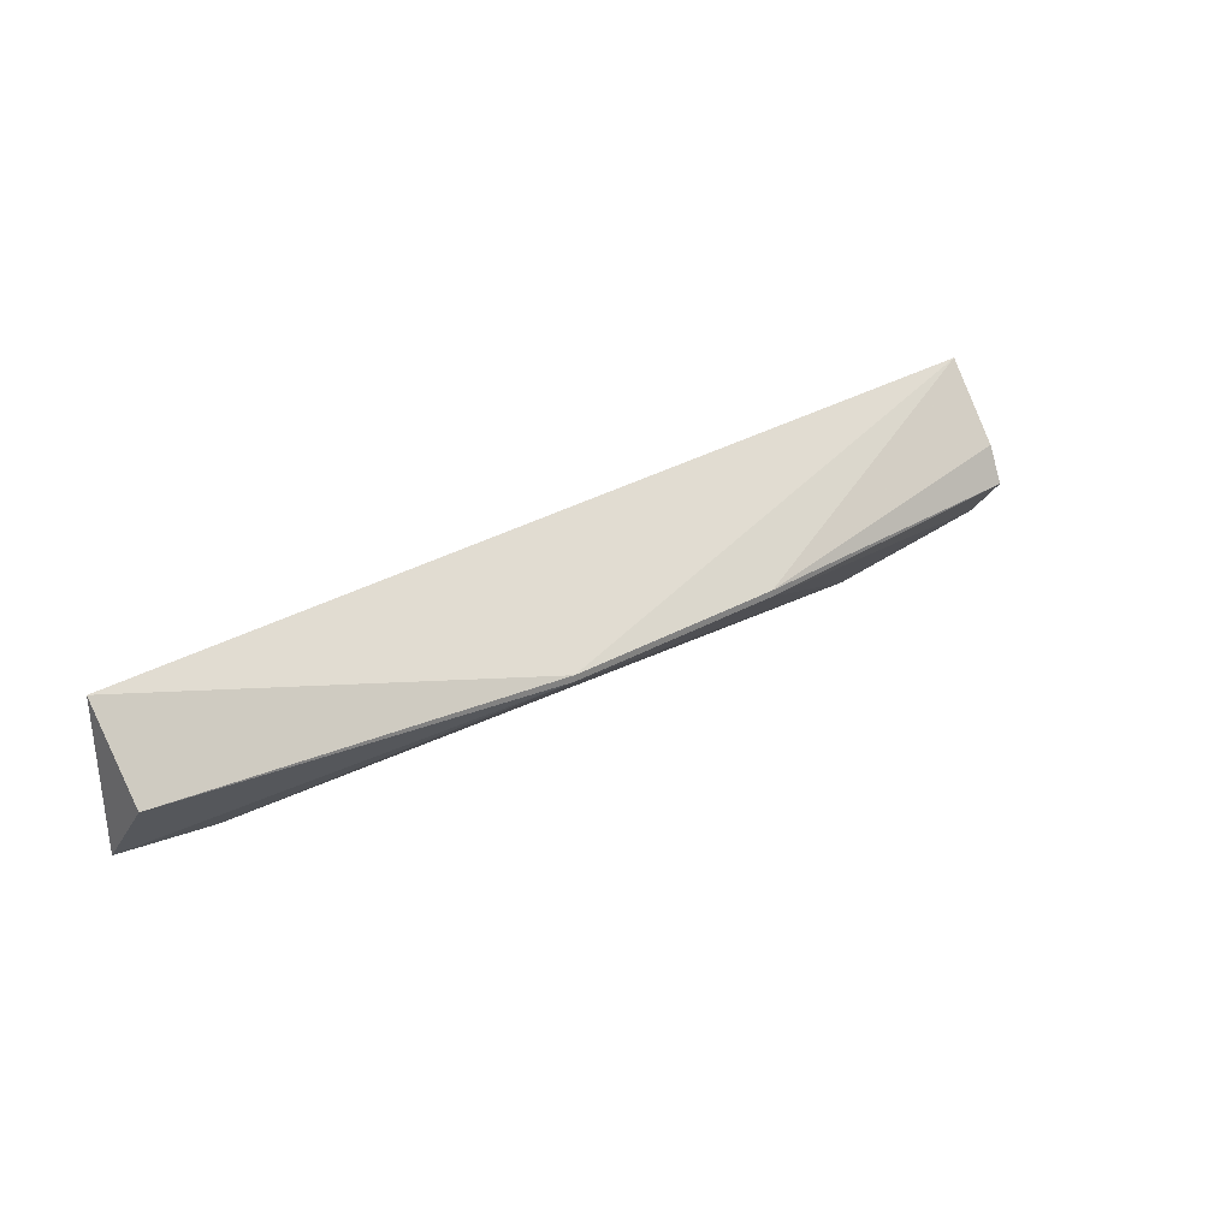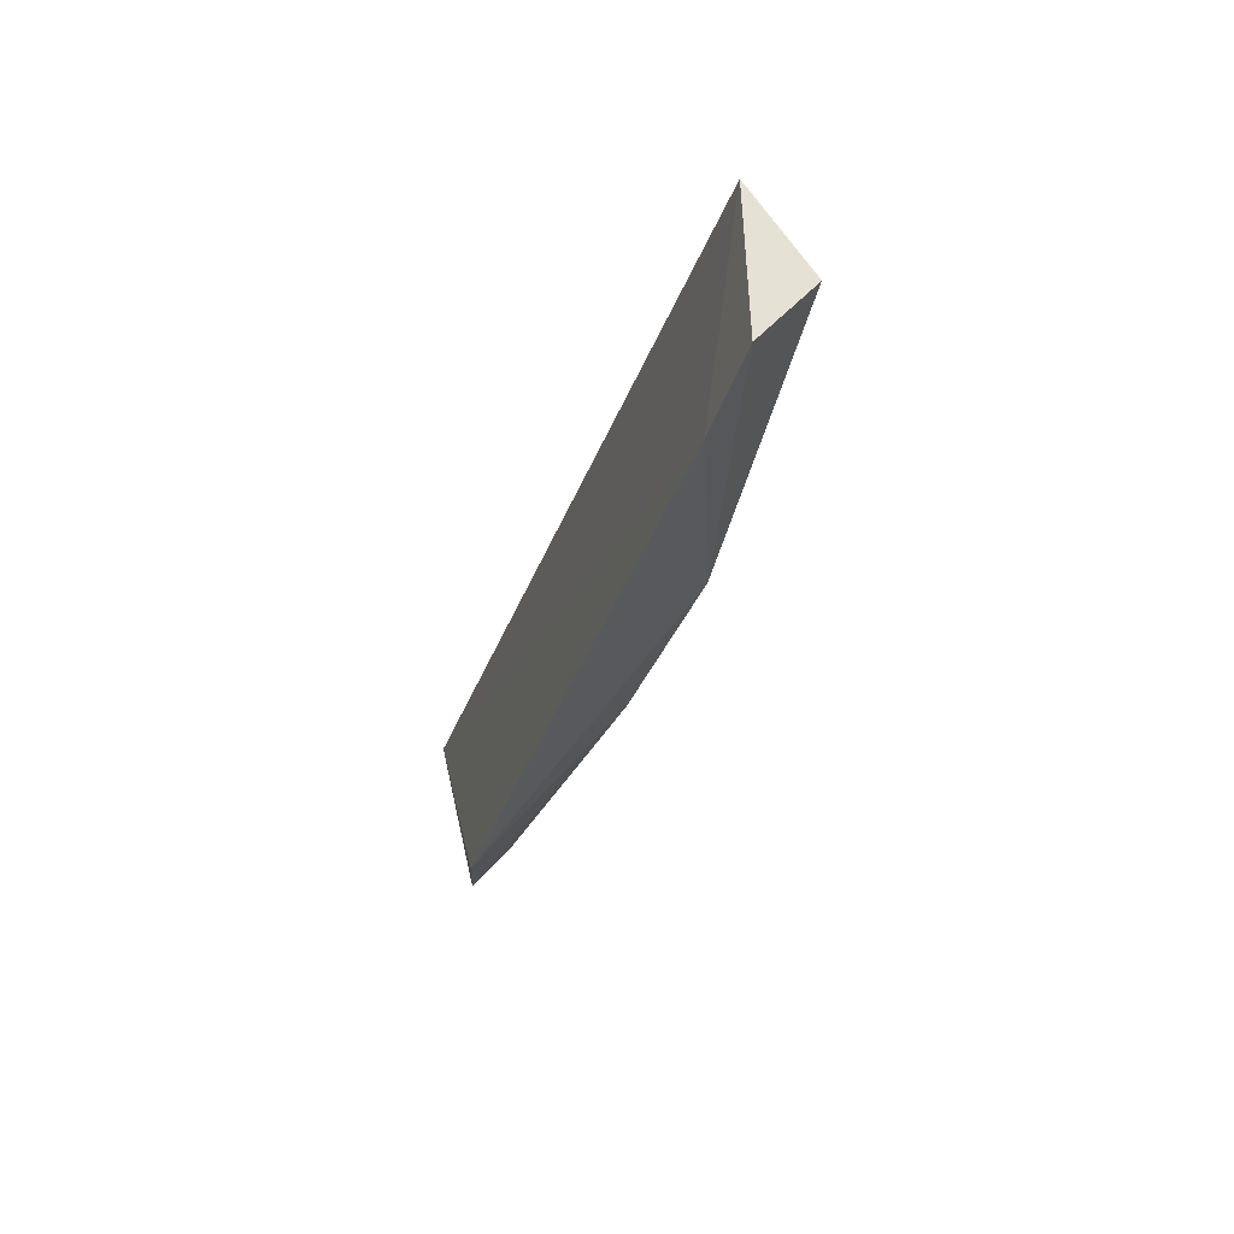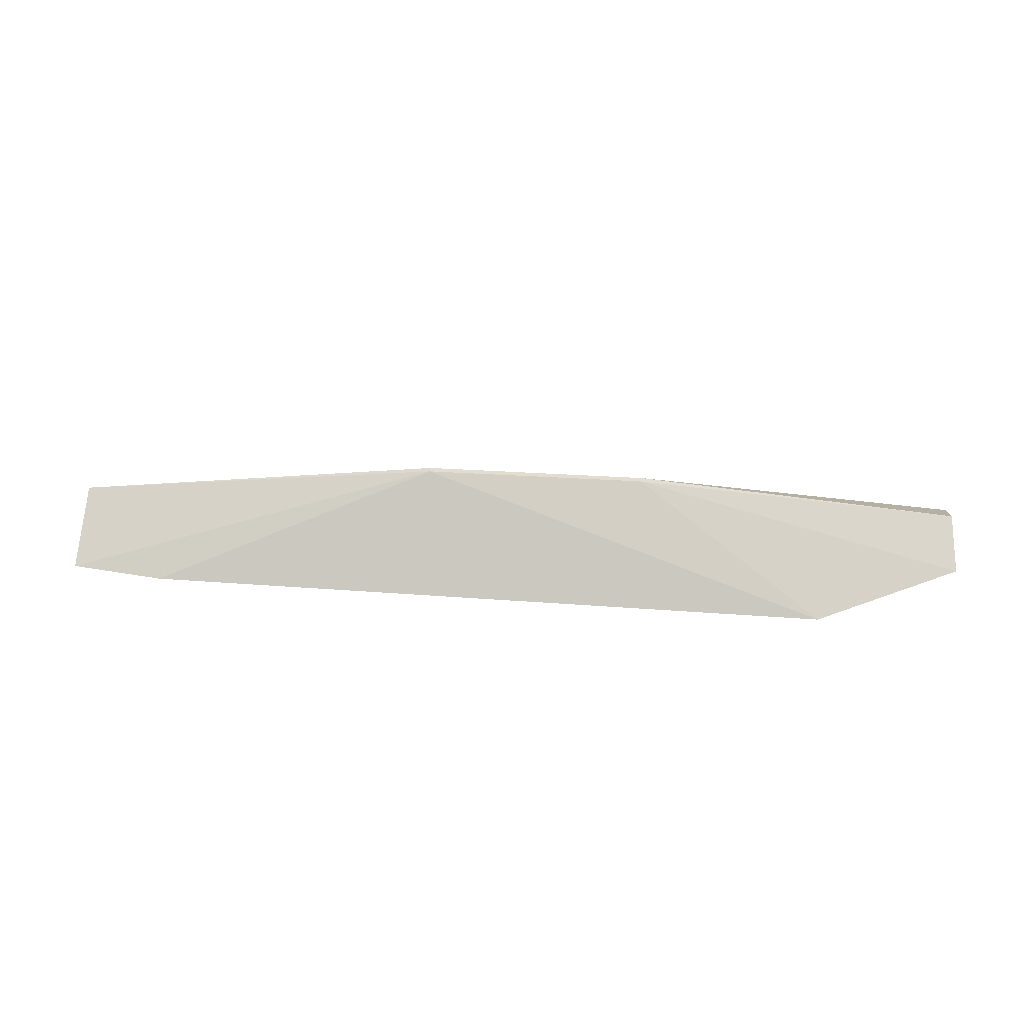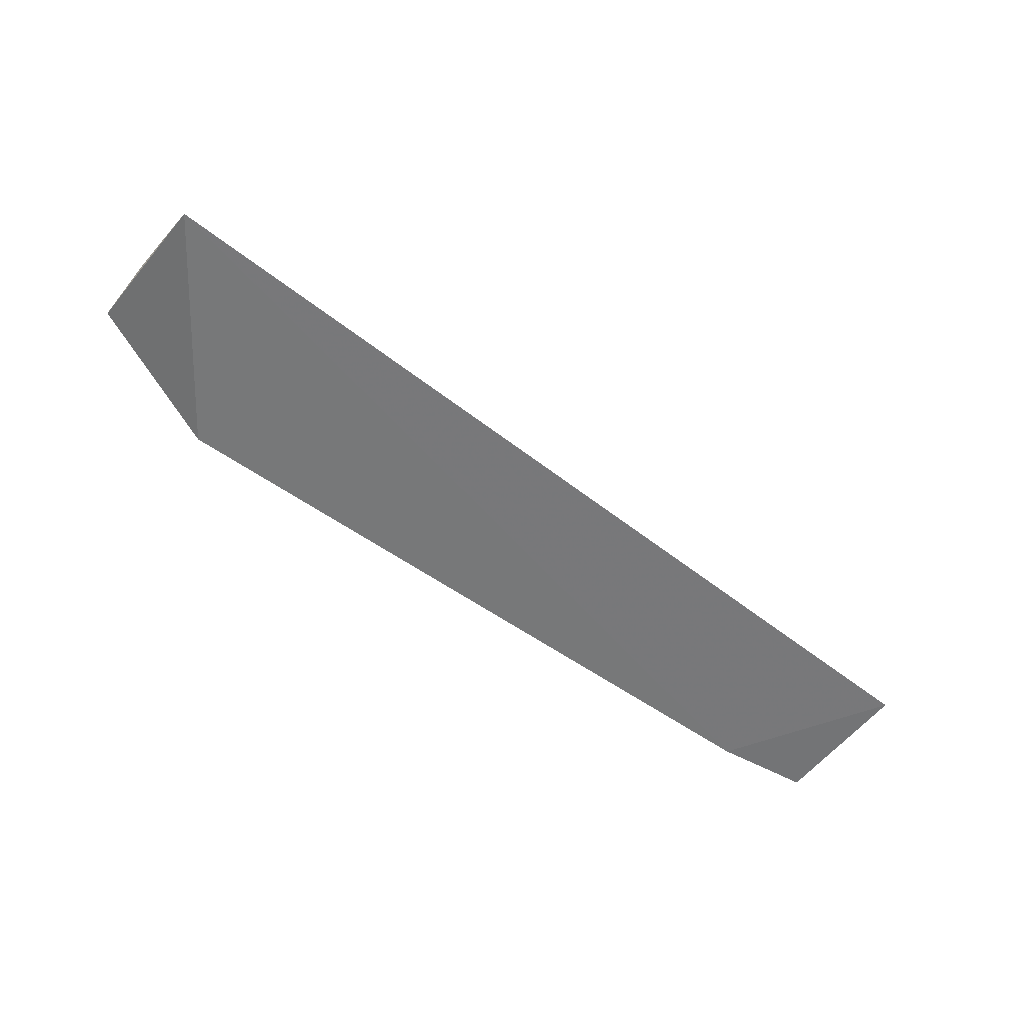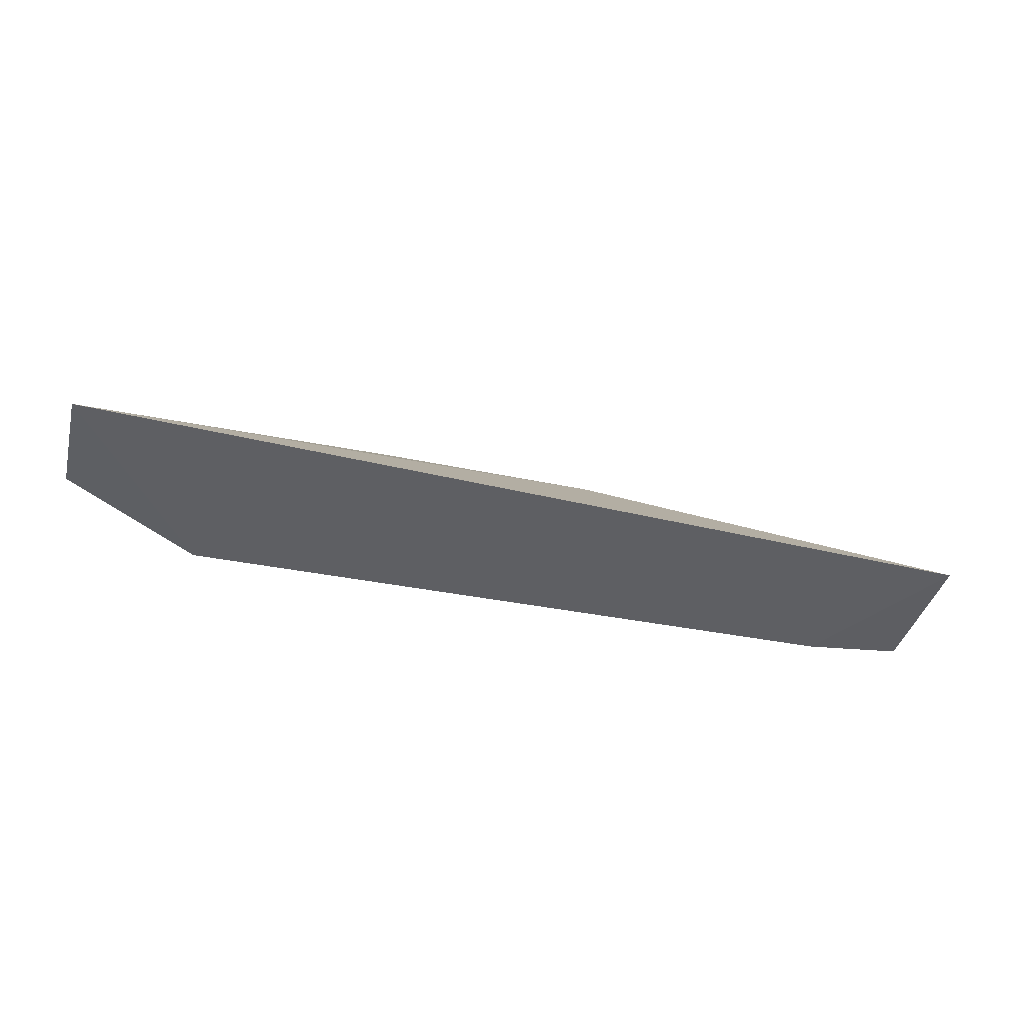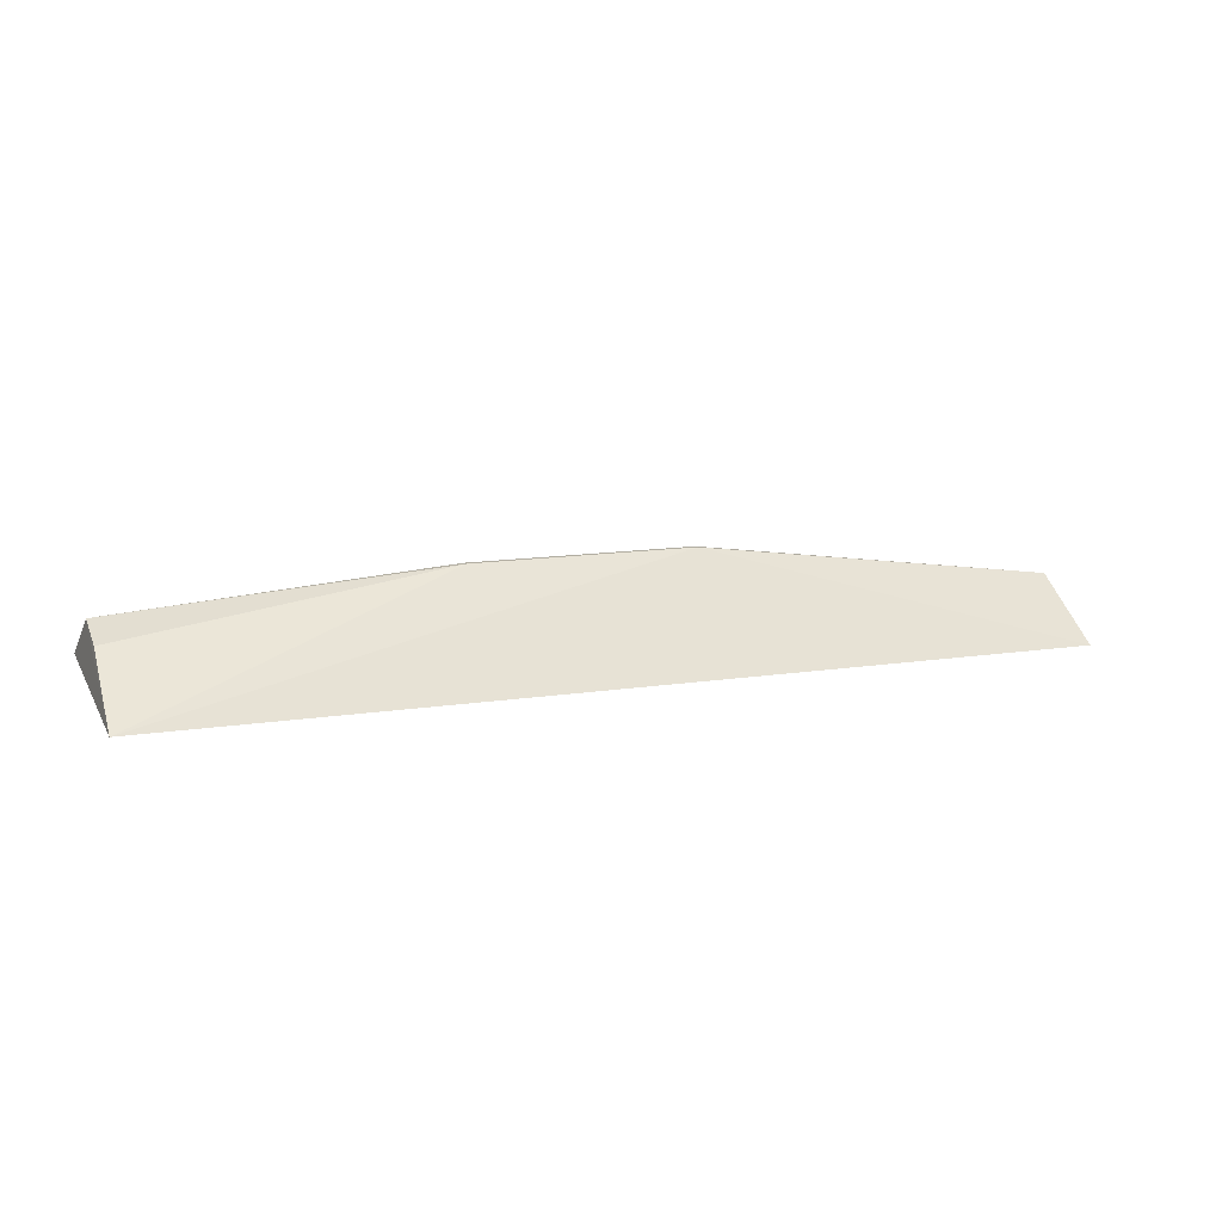
<metadata>
{"format":"obj","ext":"obj","renderer":"f3d","projection":"perspective","resolution":1024,"background":"white","views":[{"elev":30.2,"azim":-38.7,"up":"+Y"},{"elev":-31.8,"azim":-107.1,"up":"+Y"},{"elev":34.8,"azim":4.6,"up":"+Z"},{"elev":-58.1,"azim":142.7,"up":"+Z"},{"elev":-41.4,"azim":165.4,"up":"+Z"},{"elev":10.2,"azim":157.2,"up":"+Z"}]}
</metadata>
<code>
v 0.1438 -0.0544 0.04899
v 0.19 -0.03875 0.06031
v 0.01014 -0.02418 0.08157
v -0.1132 0.003381 0.04711
v 0.1893 0.01115 0.04799
v -0.1134 -0.04417 0.04849
v 0.08271 -0.0238 0.08103
v -0.08231 -0.0484 0.04799
v 0.01021 -0.02206 0.08158
v 0.1887 -0.02385 0.07247
v 0.08278 -0.02168 0.08103
v -0.1123 -0.02139 0.0663
v 0.1886 -0.01225 0.06706
f 5 2 1
f 7 1 2
f 7 3 1
f 8 5 1
f 8 4 5
f 8 6 4
f 8 1 3
f 8 3 6
f 9 5 4
f 9 3 7
f 10 7 2
f 10 2 5
f 11 9 7
f 11 5 9
f 11 7 10
f 12 6 3
f 12 3 9
f 12 9 4
f 12 4 6
f 13 11 10
f 13 10 5
f 13 5 11

</code>
